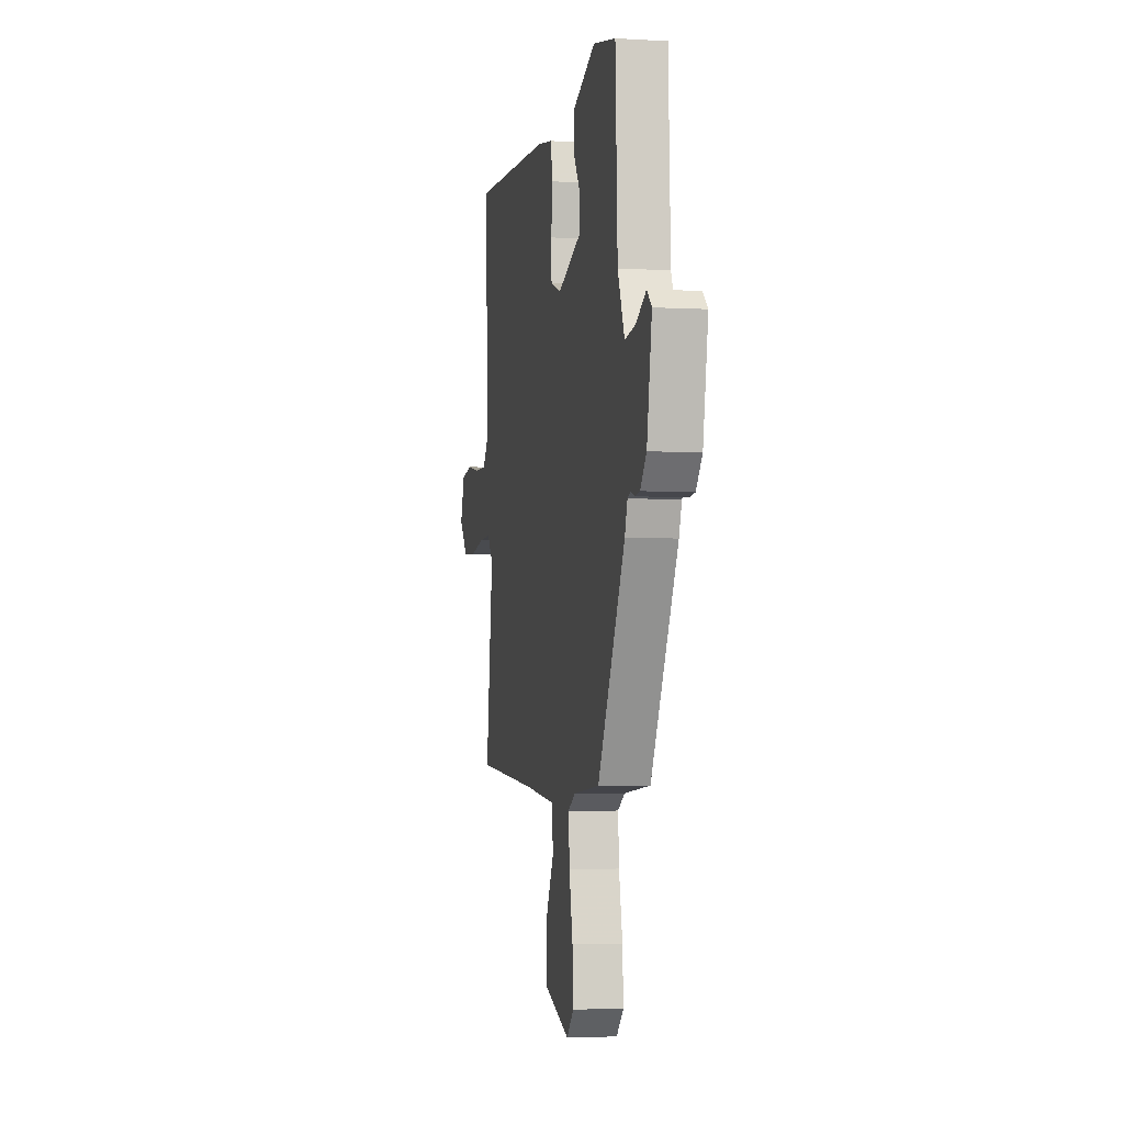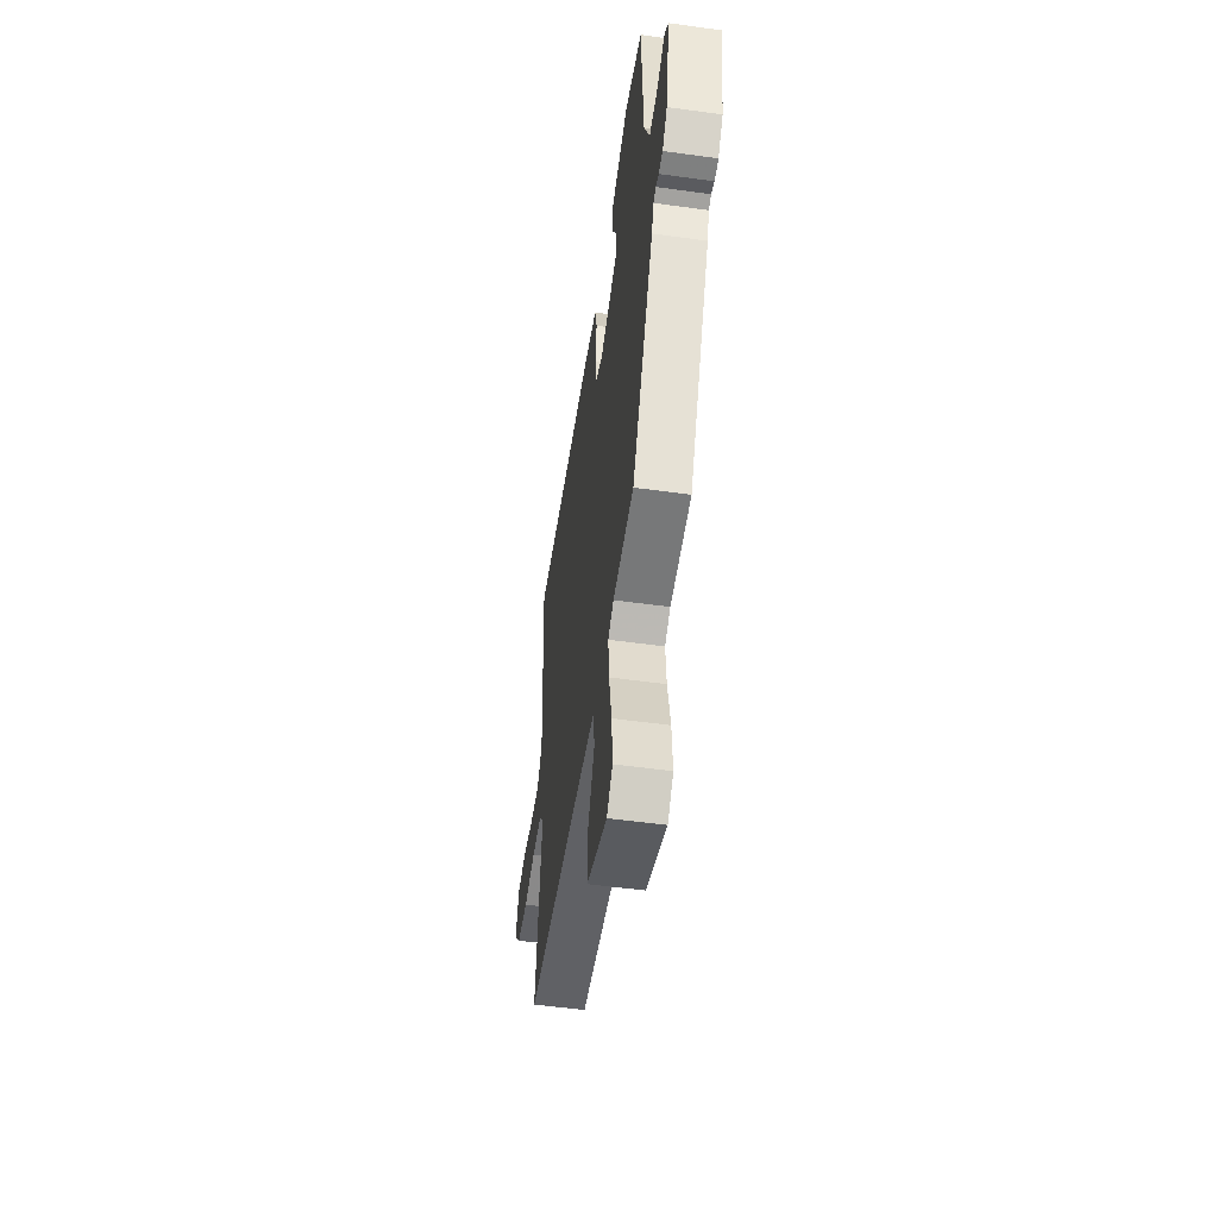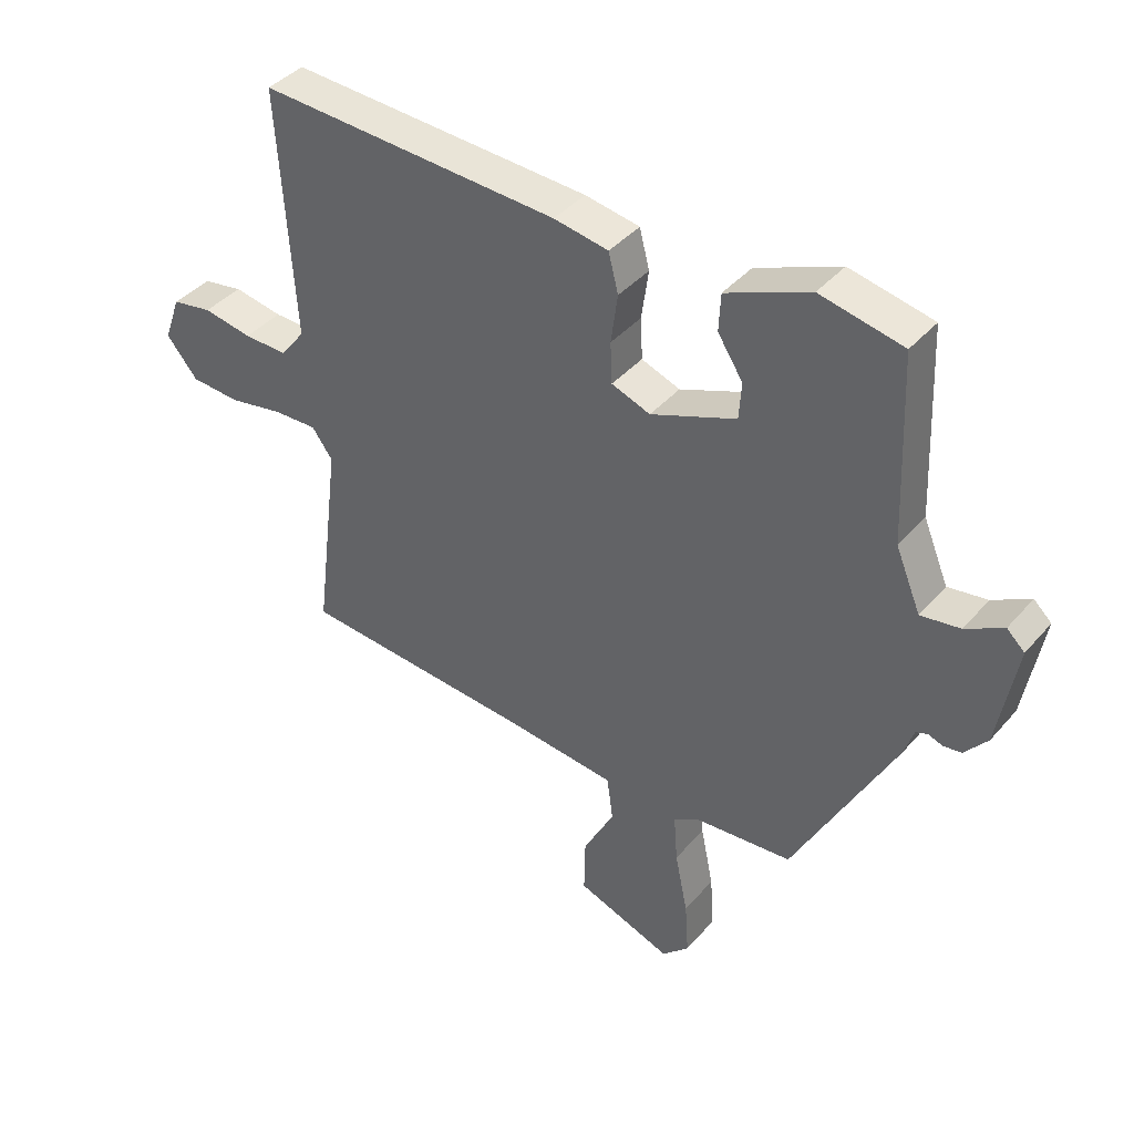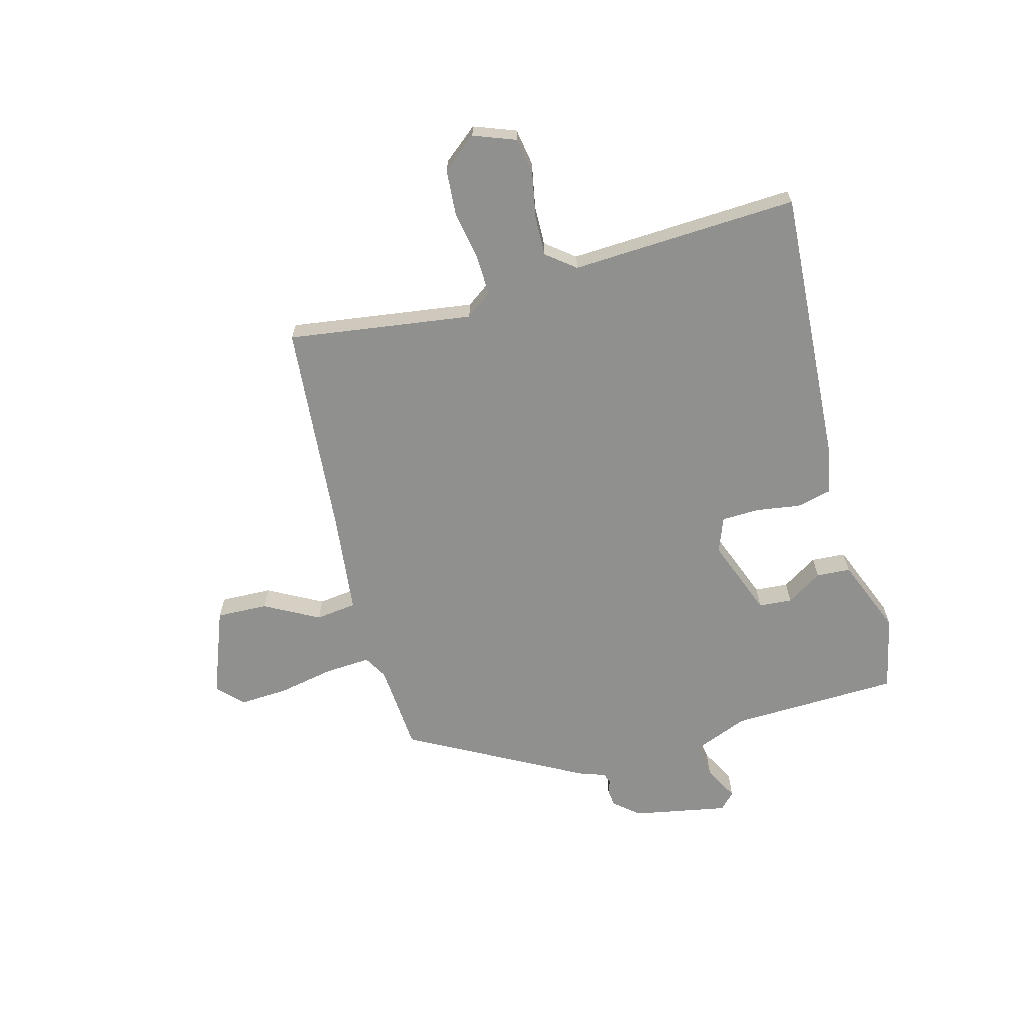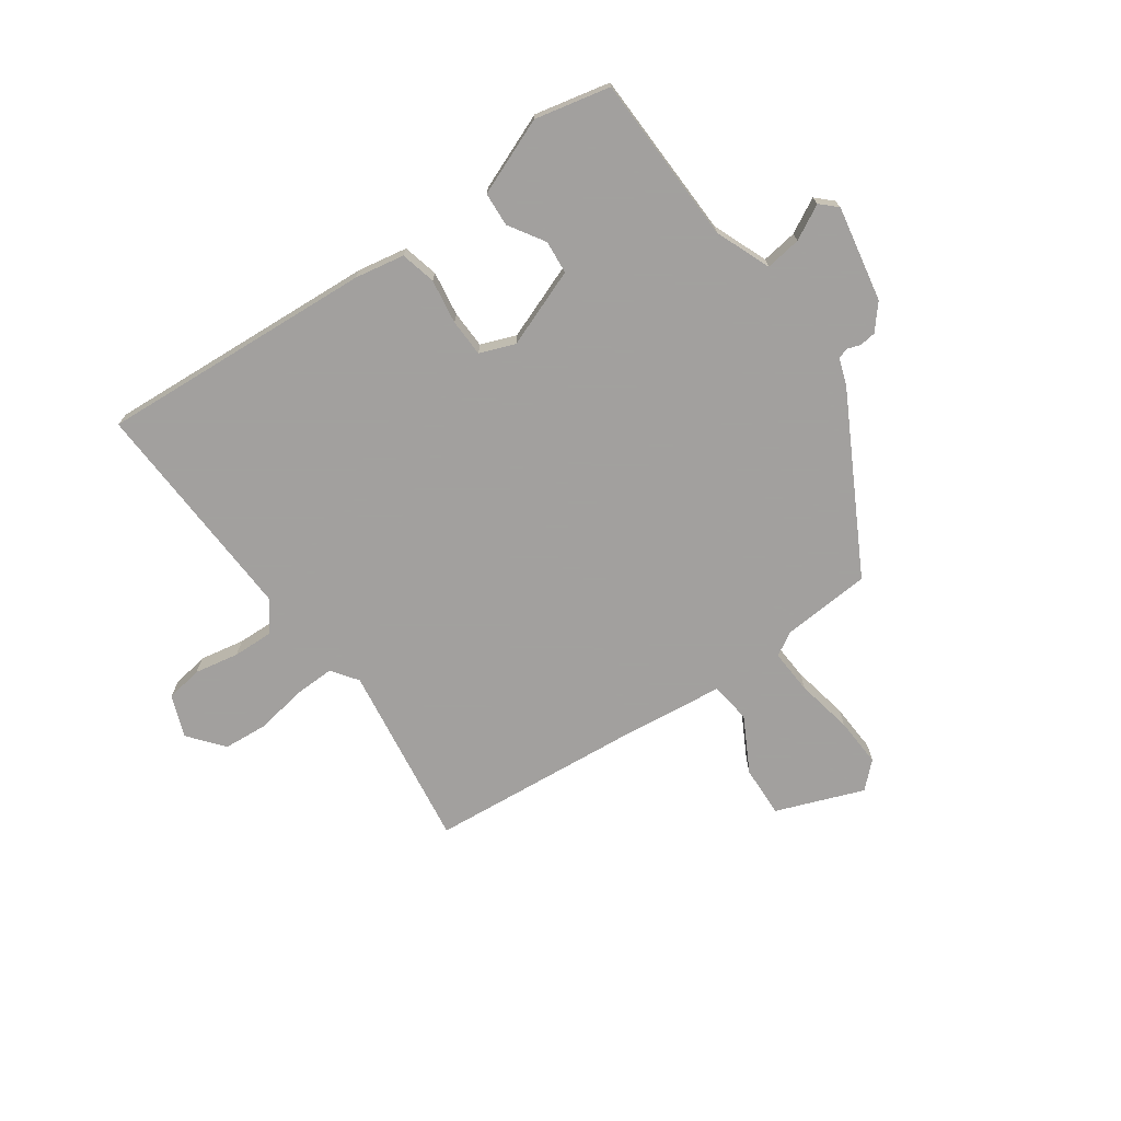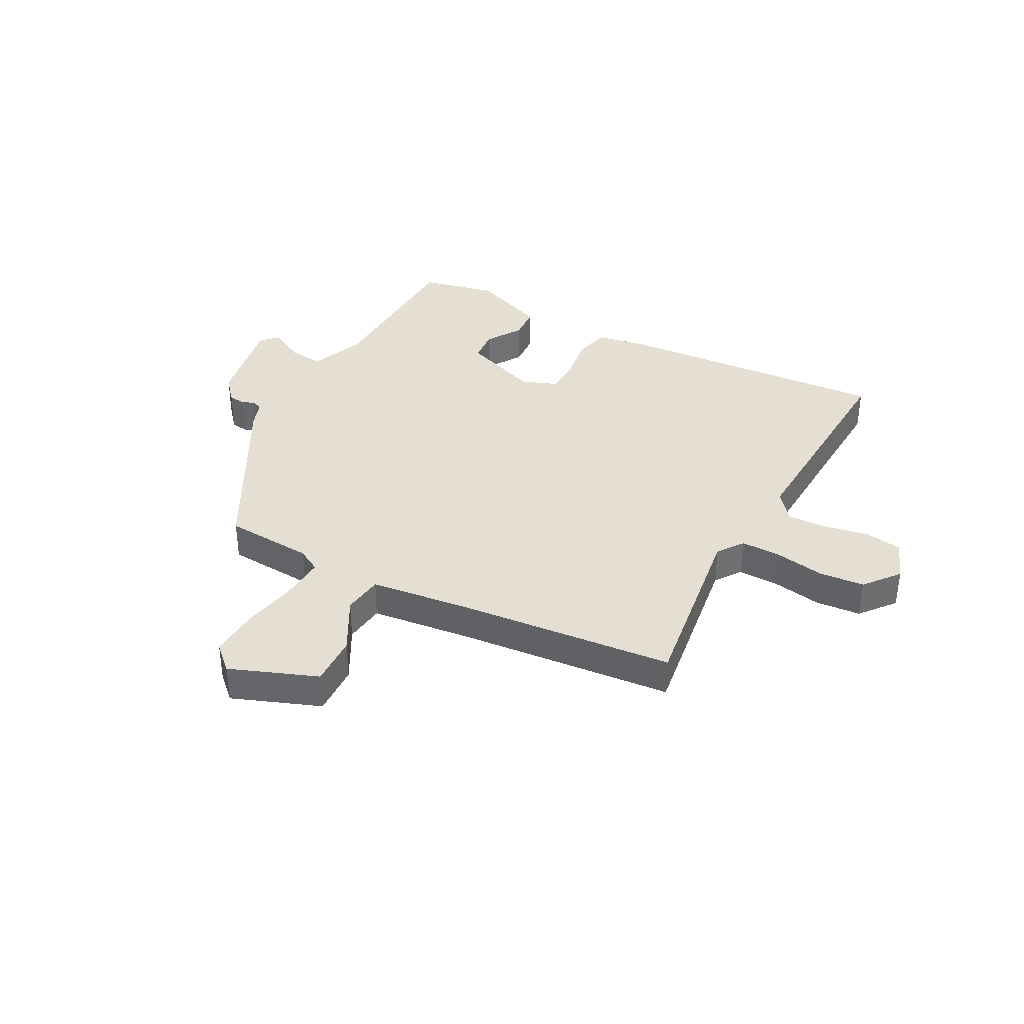
<metadata>
{"format":"obj","ext":"obj","renderer":"f3d","projection":"perspective","resolution":1024,"background":"white","views":[{"elev":-3.6,"azim":79.0,"up":"+Z"},{"elev":-52.3,"azim":81.5,"up":"+Z"},{"elev":40.4,"azim":36.6,"up":"+Z"},{"elev":-65.6,"azim":-75.7,"up":"+Y"},{"elev":-71.9,"azim":34.3,"up":"+Y"},{"elev":37.2,"azim":-152.9,"up":"+Y"}]}
</metadata>
<code>
v -0.515 0.07 -0.443
v -0.473 0.07 -0.112
v -0.507 0.07 -0.066
v -0.58 0.07 -0.069
v -0.668 0.07 -0.086
v -0.749 0.07 -0.081
v -0.8 0.07 -0.02
v -0.773 0.07 0.055
v -0.707 0.07 0.067
v -0.627 0.07 0.053
v -0.555 0.07 0.052
v -0.515 0.07 0.104
v -0.54 0.07 0.51
v -0.048 0.07 0.486
v 0.041 0.07 0.471
v 0.057 0.07 0.408
v 0.046 0.07 0.328
v 0.049 0.07 0.261
v 0.112 0.07 0.238
v 0.251 0.07 0.293
v 0.255 0.07 0.353
v 0.214 0.07 0.416
v 0.217 0.07 0.477
v 0.353 0.07 0.534
v 0.488 0.07 0.506
v 0.501 0.07 0.204
v 0.542 0.07 0.106
v 0.606 0.07 0.116
v 0.667 0.07 0.15
v 0.696 0.07 0.123
v 0.666 0.07 -0.048
v 0.629 0.07 -0.093
v 0.599 0.07 -0.097
v 0.576 0.07 -0.089
v 0.557 0.07 -0.096
v 0.541 0.07 -0.144
v 0.377 0.07 -0.458
v 0.218 0.07 -0.472
v 0.176 0.07 -0.497
v 0.182 0.07 -0.577
v 0.203 0.07 -0.678
v 0.209 0.07 -0.766
v 0.165 0.07 -0.809
v 0.008 0.07 -0.752
v 0.01 0.07 -0.66
v 0.061 0.07 -0.562
v 0.051 0.07 -0.489
v -0.131 0.07 -0.471
v -0.515 0 -0.443
v -0.473 0 -0.112
v -0.507 0 -0.066
v -0.58 0 -0.069
v -0.668 0 -0.086
v -0.749 0 -0.081
v -0.8 0 -0.02
v -0.773 0 0.055
v -0.707 0 0.067
v -0.627 0 0.053
v -0.555 0 0.052
v -0.515 0 0.104
v -0.54 0 0.51
v -0.048 0 0.486
v 0.041 0 0.471
v 0.057 0 0.408
v 0.046 0 0.328
v 0.049 0 0.261
v 0.112 0 0.238
v 0.251 0 0.293
v 0.255 0 0.353
v 0.214 0 0.416
v 0.217 0 0.477
v 0.353 0 0.534
v 0.488 0 0.506
v 0.501 0 0.204
v 0.542 0 0.106
v 0.606 0 0.116
v 0.667 0 0.15
v 0.696 0 0.123
v 0.666 0 -0.048
v 0.629 0 -0.093
v 0.599 0 -0.097
v 0.576 0 -0.089
v 0.557 0 -0.096
v 0.541 0 -0.144
v 0.377 0 -0.458
v 0.218 0 -0.472
v 0.176 0 -0.497
v 0.182 0 -0.577
v 0.203 0 -0.678
v 0.209 0 -0.766
v 0.165 0 -0.809
v 0.008 0 -0.752
v 0.01 0 -0.66
v 0.061 0 -0.562
v 0.051 0 -0.489
v -0.131 0 -0.471
f 43 44 45 46
f 43 46 47
f 40 41 42 43
f 39 40 43 47
f 38 39 47 48
f 35 36 37 38
f 31 32 33 34
f 31 34 35
f 28 29 30 31
f 27 28 31 35
f 26 27 35 38
f 21 22 23 24
f 20 21 24 25
f 14 15 16 17
f 12 13 14 17
f 11 12 17 18
f 7 8 9 10
f 7 10 11
f 4 5 6 7
f 3 4 7 11
f 2 3 11 18
f 20 25 26 38
f 19 20 38 48
f 18 19 48
f 1 2 18 48
f 94 93 92 91
f 95 94 91
f 91 90 89 88
f 95 91 88 87
f 96 95 87 86
f 86 85 84 83
f 82 81 80 79
f 83 82 79
f 79 78 77 76
f 83 79 76 75
f 86 83 75 74
f 72 71 70 69
f 73 72 69 68
f 65 64 63 62
f 65 62 61 60
f 66 65 60 59
f 58 57 56 55
f 59 58 55
f 55 54 53 52
f 59 55 52 51
f 66 59 51 50
f 86 74 73 68
f 96 86 68 67
f 96 67 66
f 96 66 50 49
f 1 49 50 2
f 2 50 51 3
f 3 51 52 4
f 4 52 53 5
f 5 53 54 6
f 6 54 55 7
f 7 55 56 8
f 8 56 57 9
f 9 57 58 10
f 10 58 59 11
f 11 59 60 12
f 12 60 61 13
f 13 61 62 14
f 14 62 63 15
f 15 63 64 16
f 16 64 65 17
f 17 65 66 18
f 18 66 67 19
f 19 67 68 20
f 20 68 69 21
f 21 69 70 22
f 22 70 71 23
f 23 71 72 24
f 24 72 73 25
f 25 73 74 26
f 26 74 75 27
f 27 75 76 28
f 28 76 77 29
f 29 77 78 30
f 30 78 79 31
f 31 79 80 32
f 32 80 81 33
f 33 81 82 34
f 34 82 83 35
f 35 83 84 36
f 36 84 85 37
f 37 85 86 38
f 38 86 87 39
f 39 87 88 40
f 40 88 89 41
f 41 89 90 42
f 42 90 91 43
f 43 91 92 44
f 44 92 93 45
f 45 93 94 46
f 46 94 95 47
f 47 95 96 48
f 48 96 49 1

</code>
